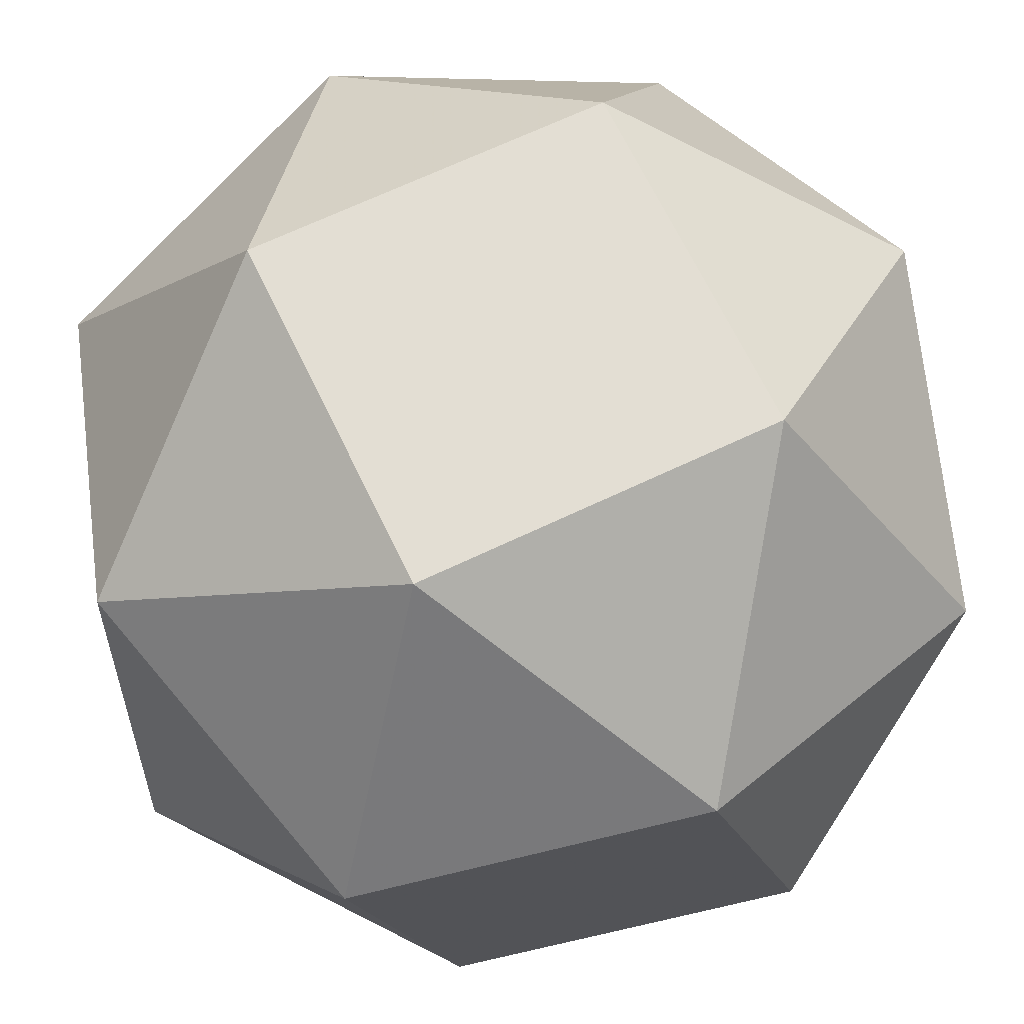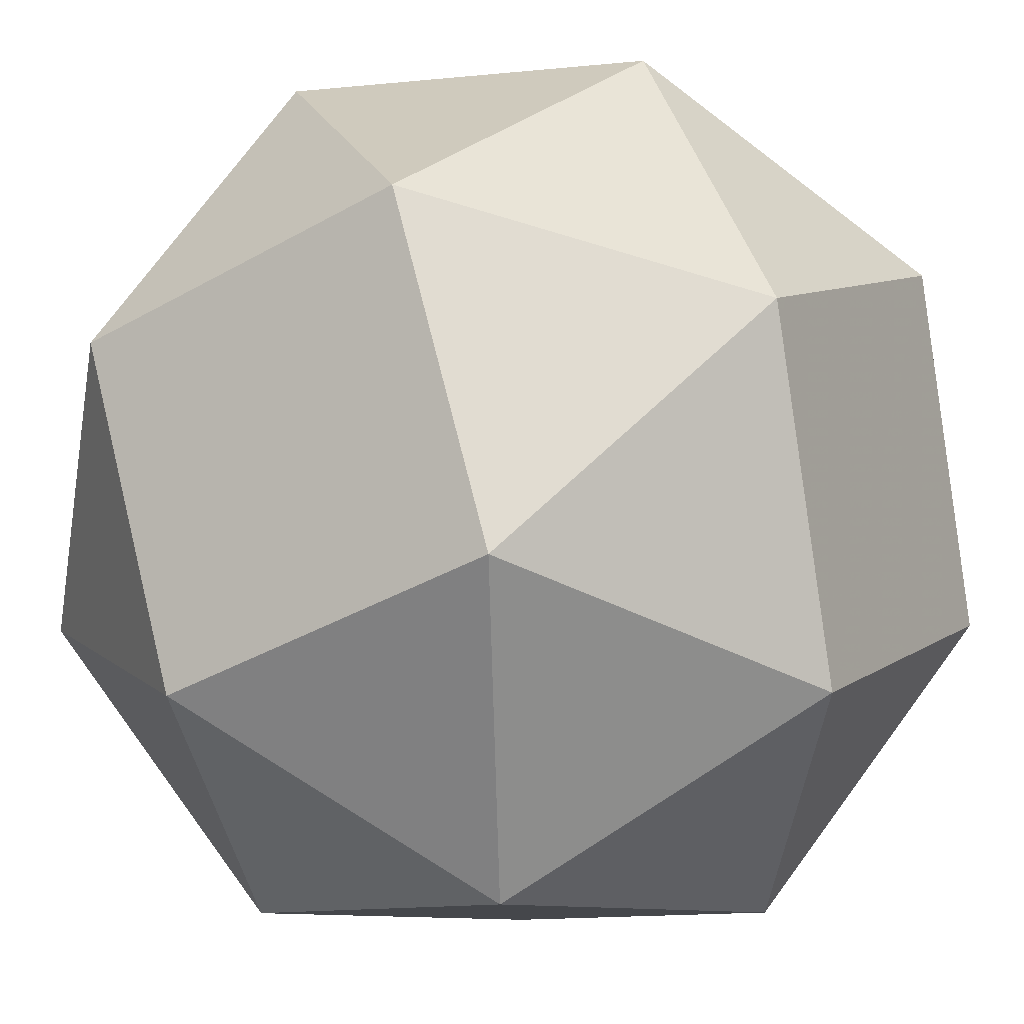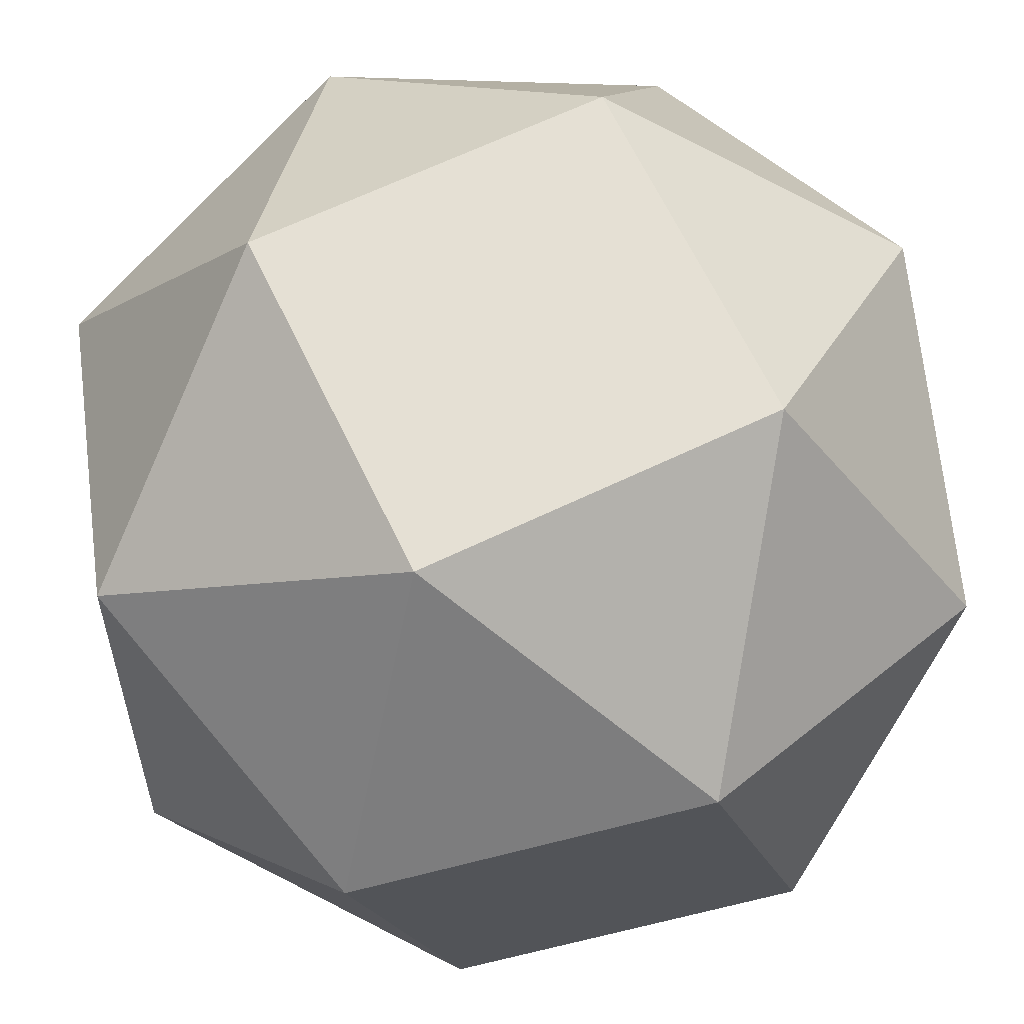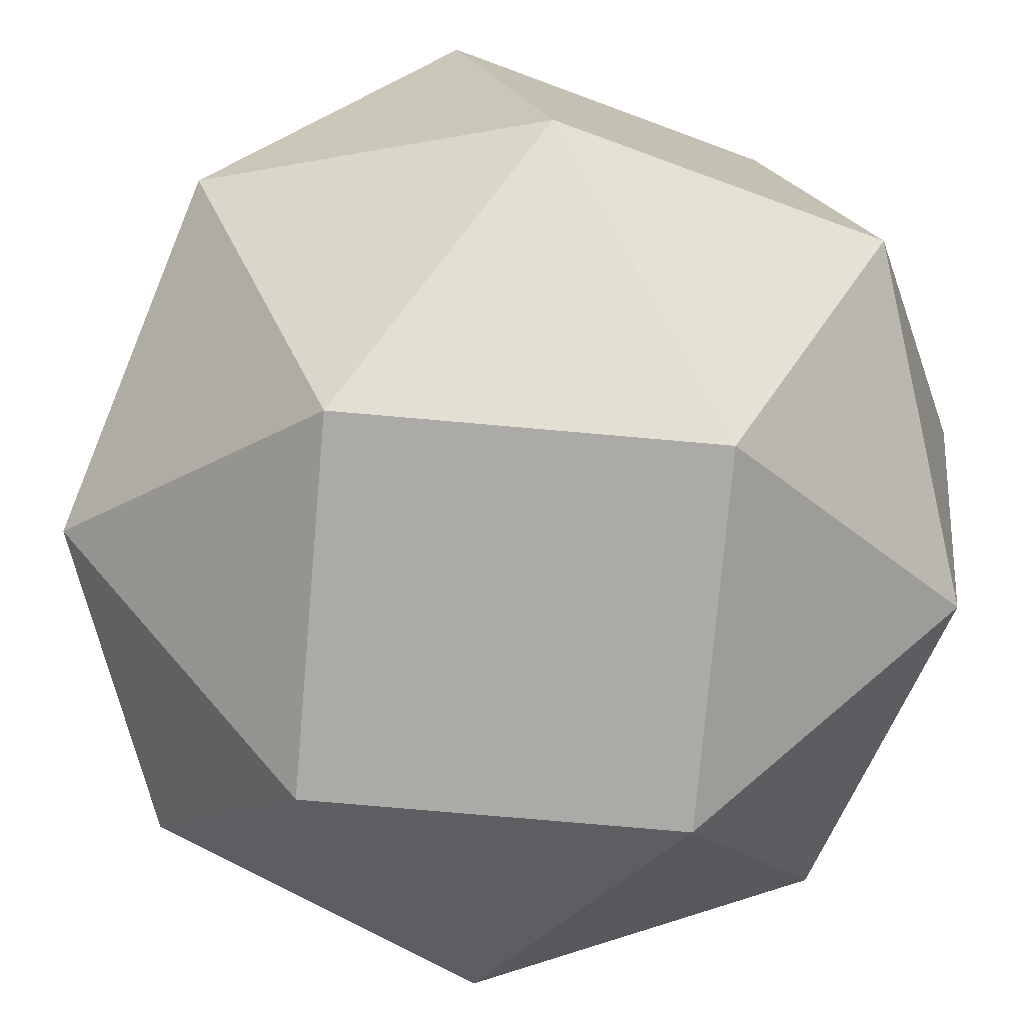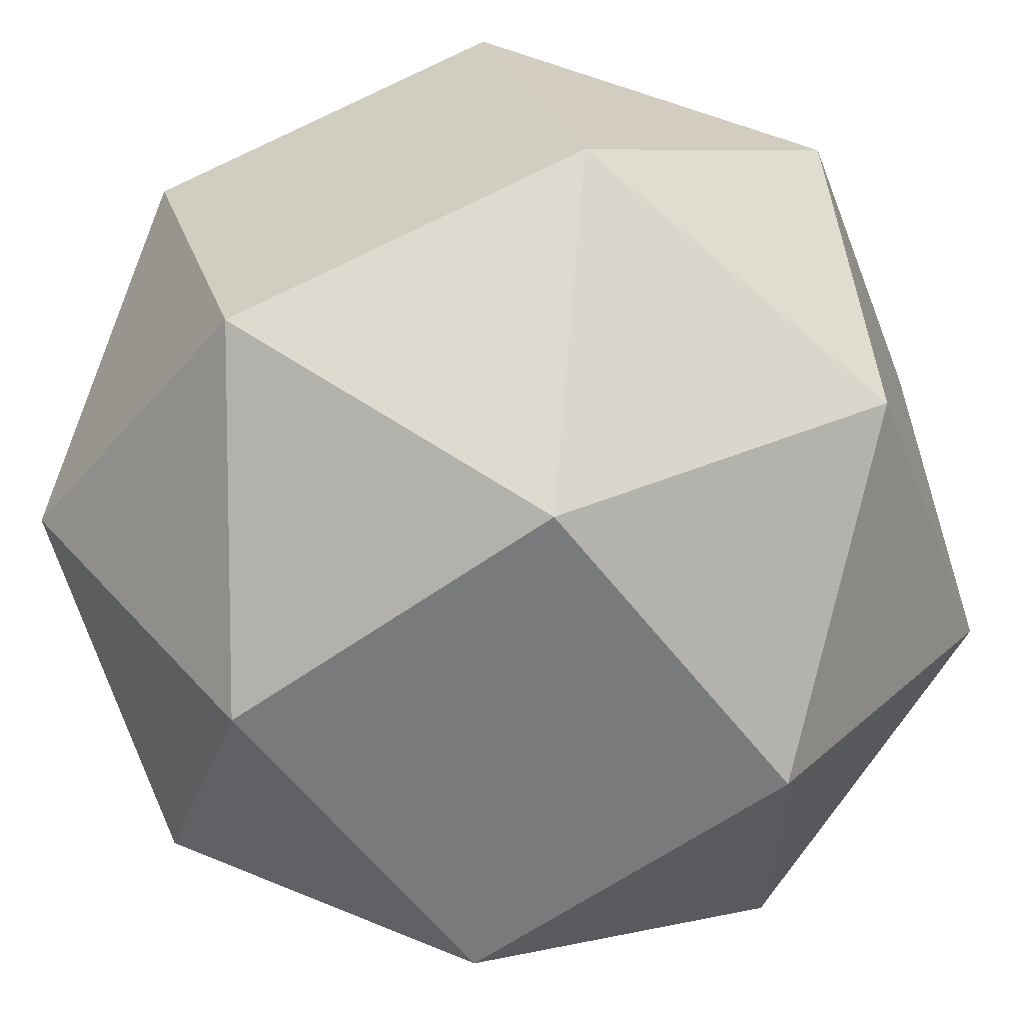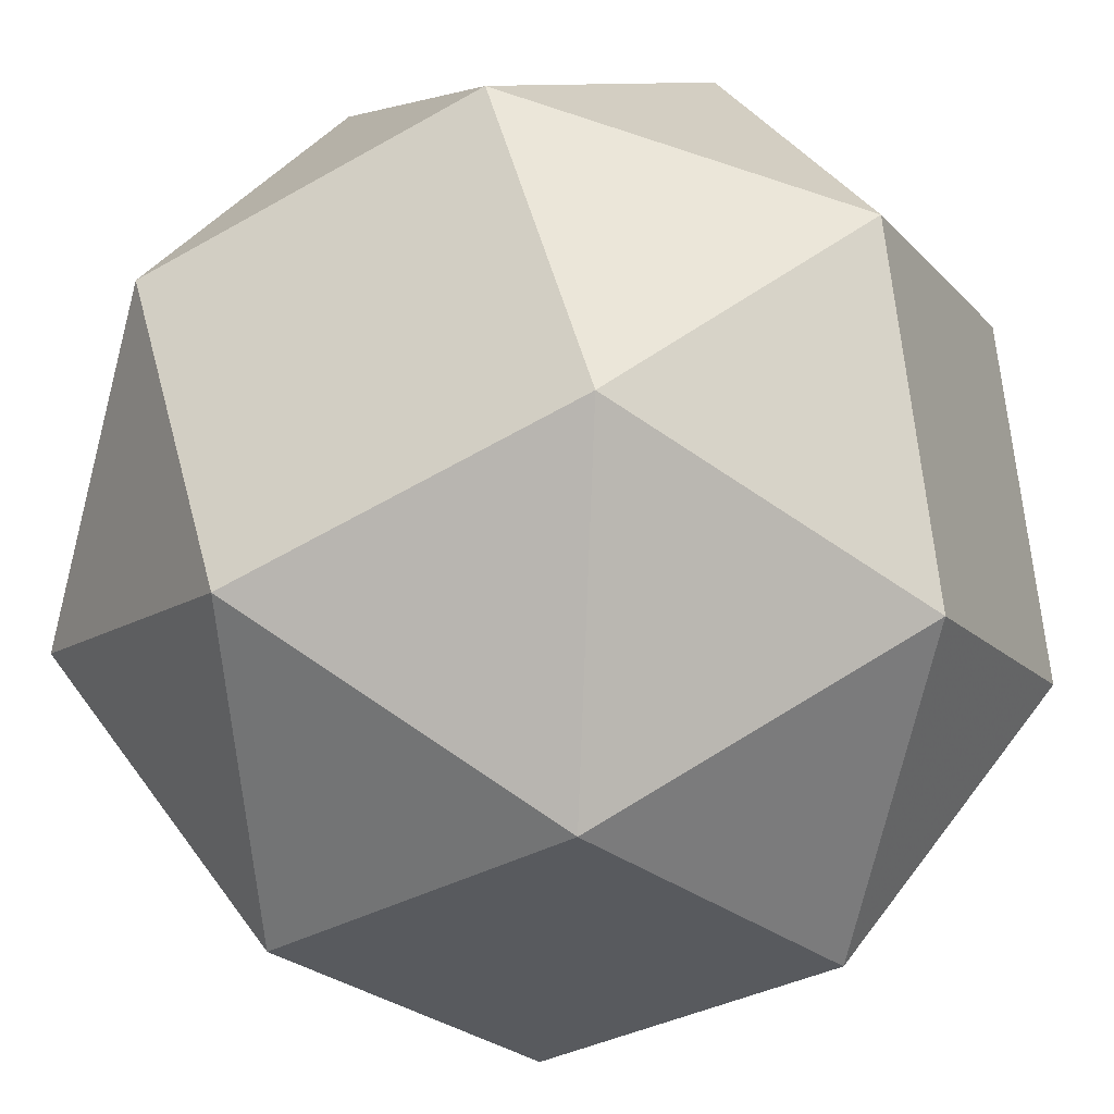
<metadata>
{"format":"obj","ext":"obj","renderer":"f3d","projection":"perspective","resolution":1024,"background":"white","views":[{"elev":67.2,"azim":-99.1,"up":"+Y"},{"elev":-10.3,"azim":-149.0,"up":"+Y"},{"elev":65.9,"azim":-99.2,"up":"+Y"},{"elev":-75.8,"azim":68.5,"up":"+Y"},{"elev":-58.0,"azim":110.4,"up":"+Z"},{"elev":-30.5,"azim":114.8,"up":"+Z"}]}
</metadata>
<code>
v 0.6212 0.3378 -1.143
v -0.6212 0.3378 1.143
v -0.6212 -0.3378 -1.143
v 1.143 -0.6212 0.3378
v 1.143 0.6212 -0.3378
v -1.143 0.6212 0.3378
v -1.143 -0.6212 -0.3378
v 0.3378 -1.143 0.6212
v 0.3378 1.143 -0.6212
v -0.3378 1.143 0.6212
v -0.3378 -1.143 -0.6212
v 0.3378 0.6212 1.143
v 0.3378 -0.6212 -1.143
v -0.3378 -0.6212 1.143
v -0.3378 0.6212 -1.143
v 1.143 0.3378 0.6212
v 1.143 -0.3378 -0.6212
v -1.143 -0.3378 0.6212
v -1.143 0.3378 -0.6212
v 0.6212 1.143 0.3378
v 0.6212 -1.143 -0.3378
v -0.6212 -1.143 0.3378
v -0.6212 1.143 -0.3378
v 0.6212 -0.3378 1.143
f 2 14 24 12
f 3 15 1 13
f 4 17 5 16
f 7 18 6 19
f 8 22 11 21
f 9 23 10 20
f 24 14 8
f 1 15 9
f 2 12 10
f 3 13 11
f 4 16 24
f 5 17 1
f 6 18 2
f 7 19 3
f 8 21 4
f 9 20 5
f 10 23 6
f 11 22 7
f 12 24 16
f 13 1 17
f 14 2 18
f 15 3 19
f 16 5 20
f 17 4 21
f 18 7 22
f 19 6 23
f 20 10 12
f 21 11 13
f 22 8 14
f 23 9 15
f 8 4 24
f 9 5 1
f 10 6 2
f 11 7 3
f 12 16 20
f 13 17 21
f 14 18 22
f 15 19 23

</code>
